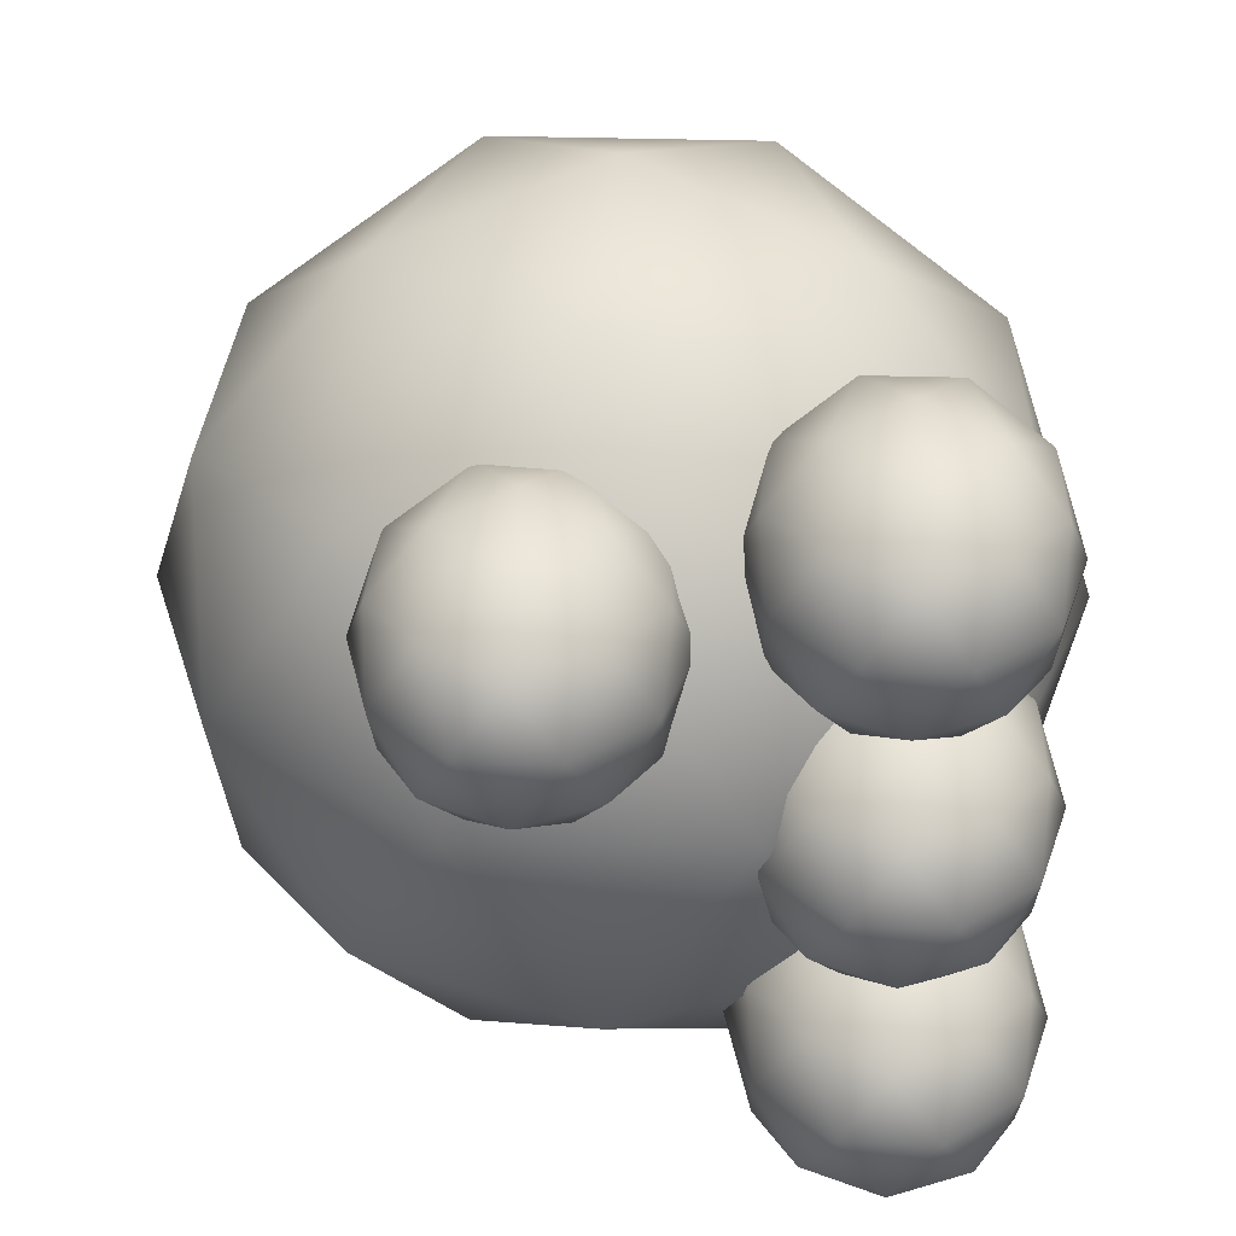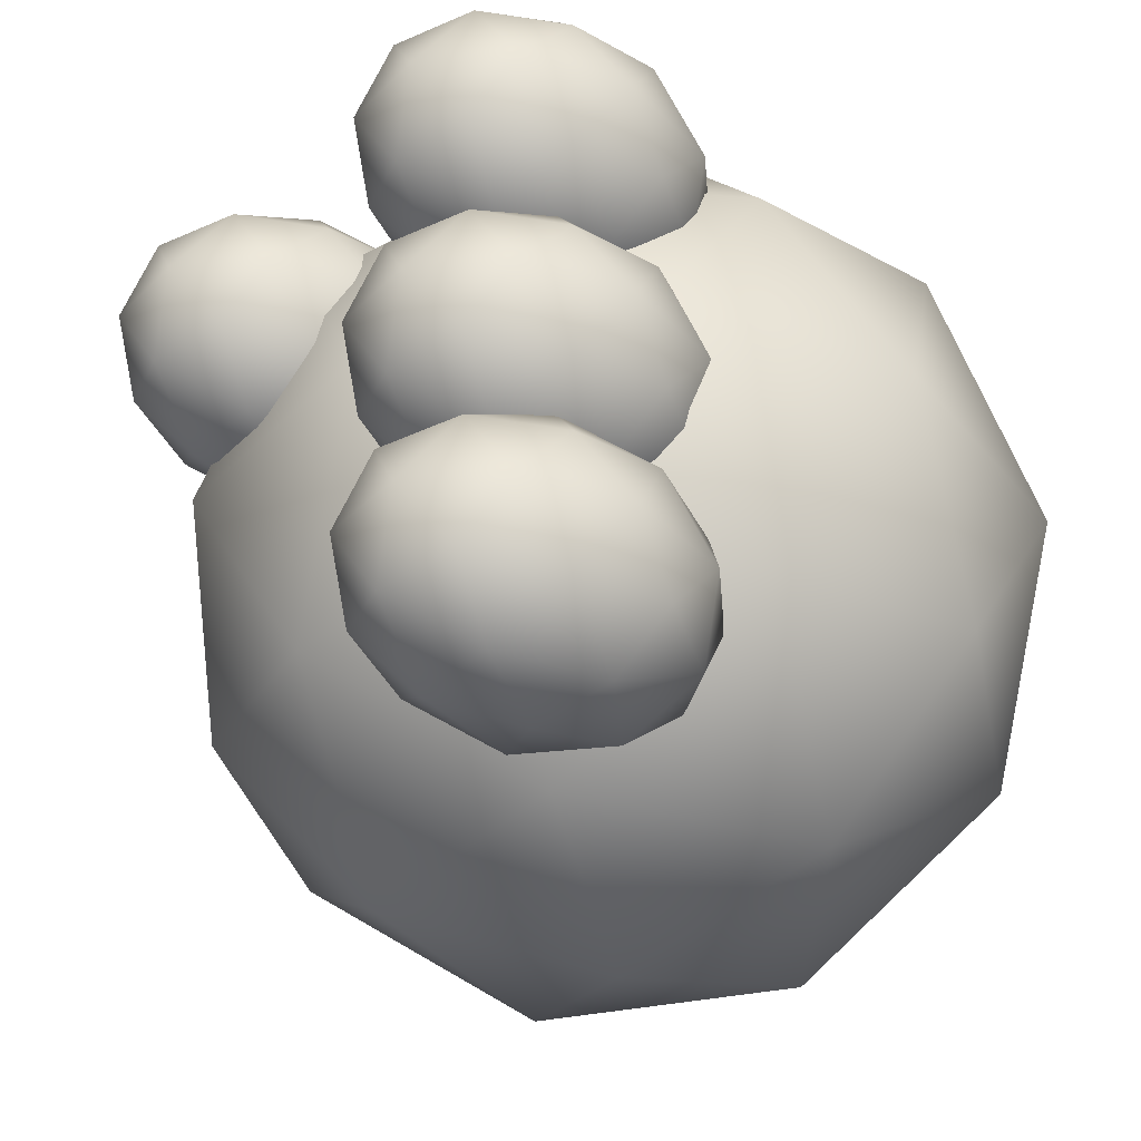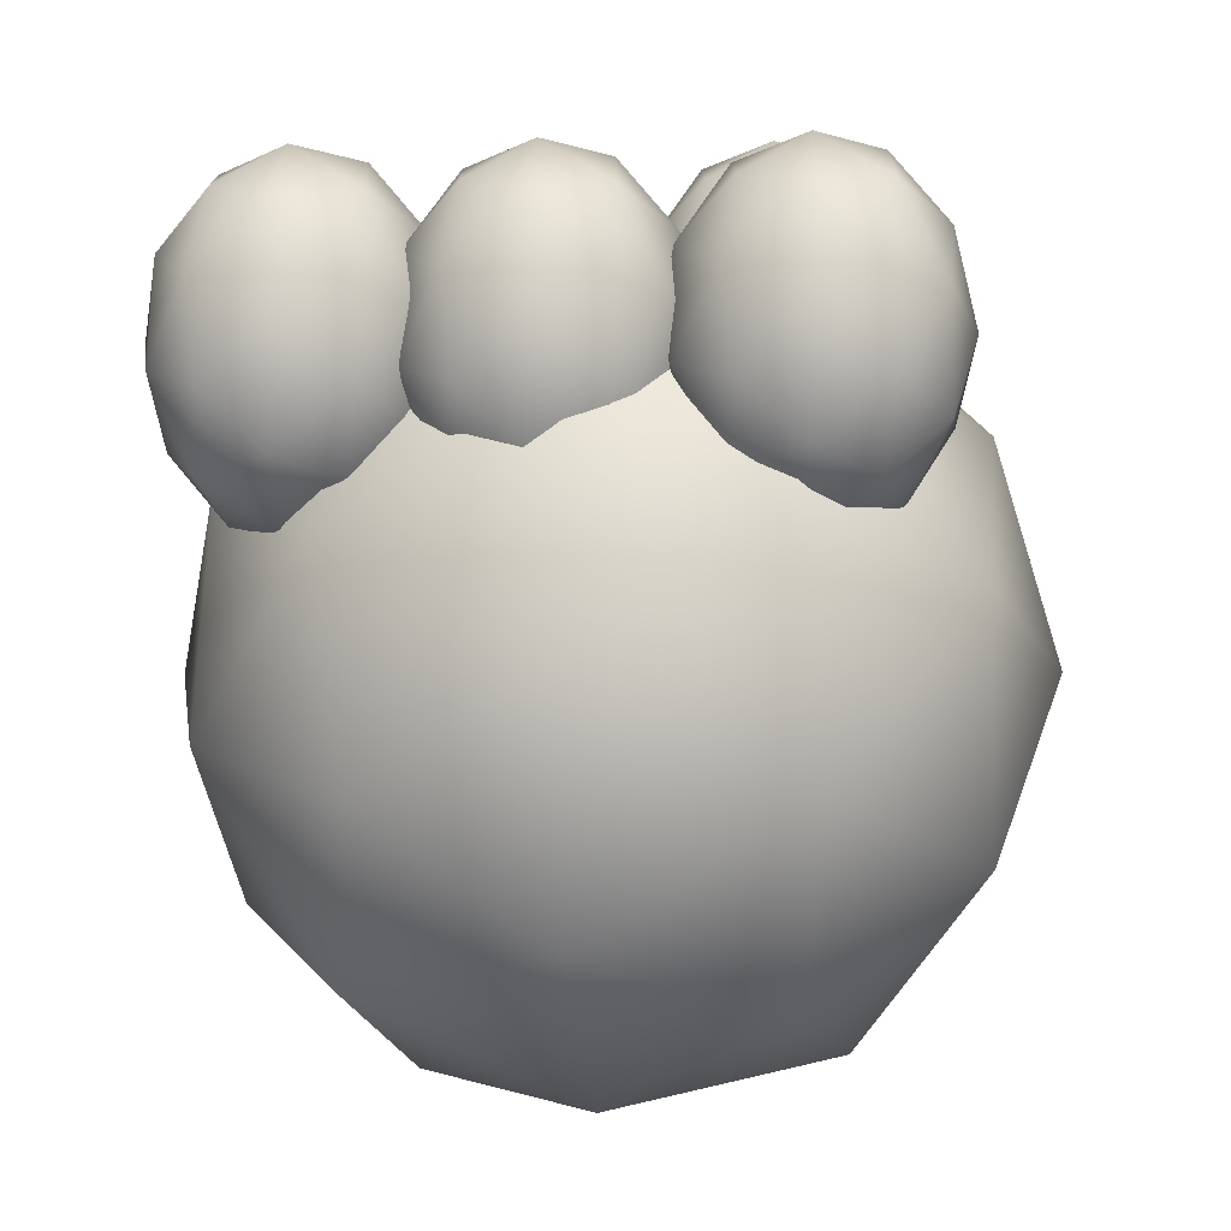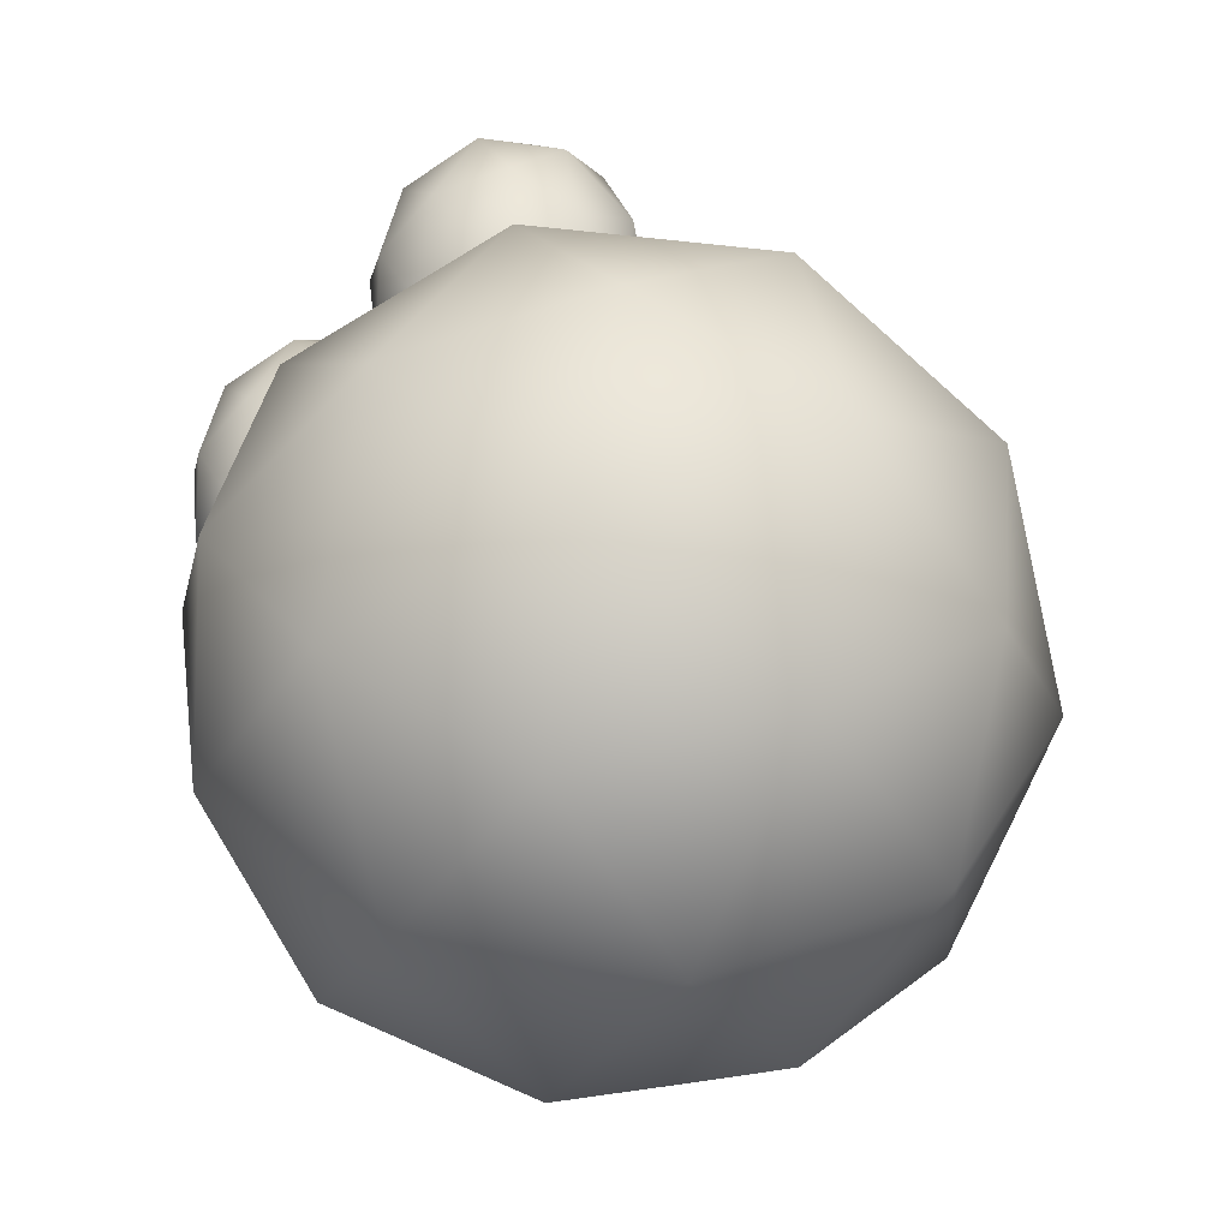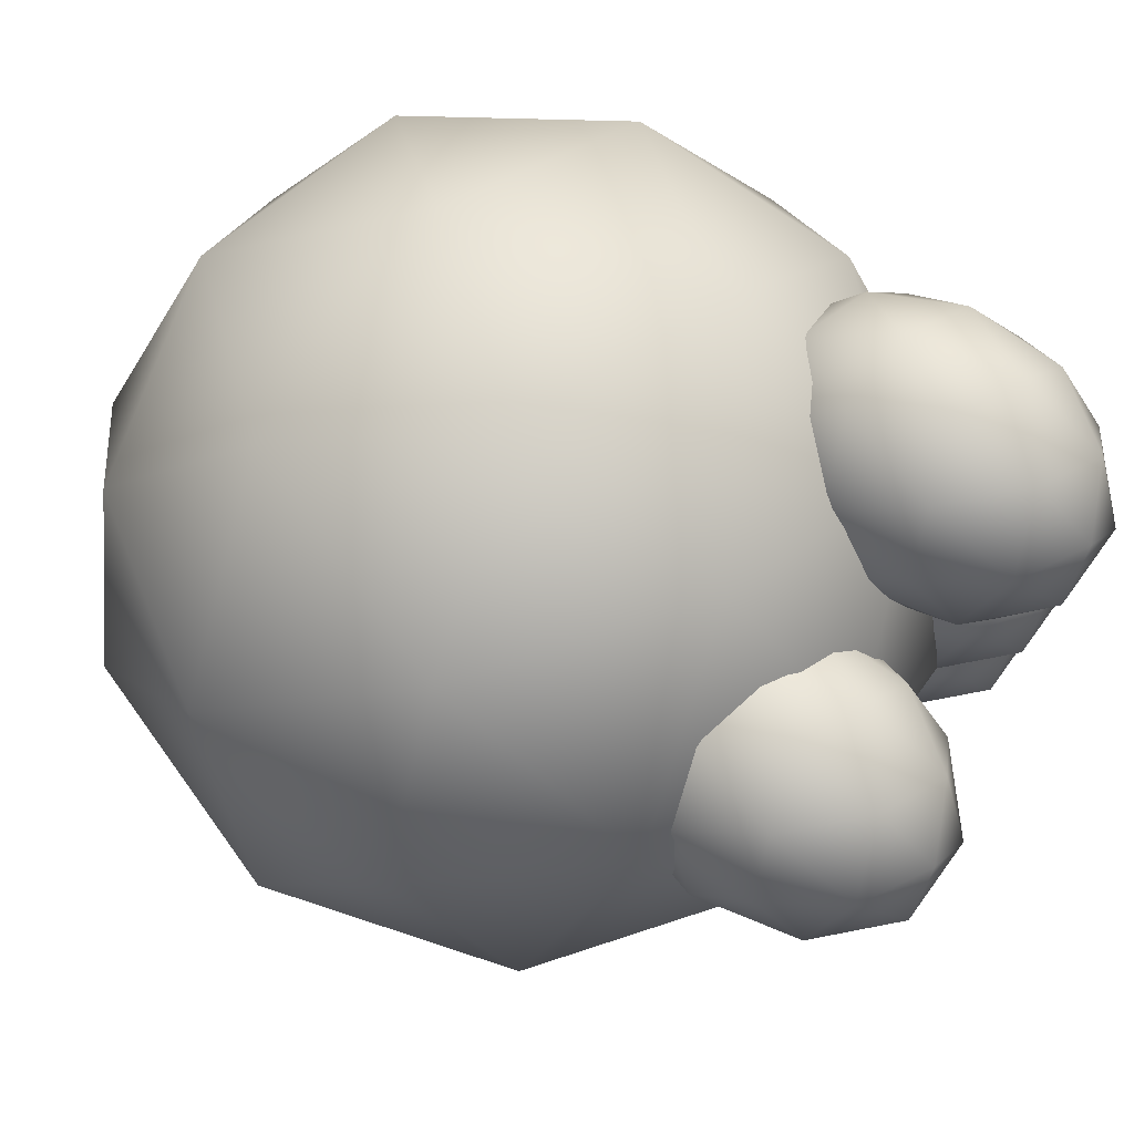
<metadata>
{"format":"obj","ext":"obj","renderer":"f3d","projection":"perspective","resolution":1024,"background":"white","views":[{"elev":31.5,"azim":2.5,"up":"+Y"},{"elev":-35.6,"azim":51.6,"up":"+Y"},{"elev":-2.3,"azim":97.3,"up":"+Z"},{"elev":-35.1,"azim":-118.7,"up":"+Z"},{"elev":78.2,"azim":-53.9,"up":"+Y"}]}
</metadata>
<code>
o Icosphere.004_Icosphere.001
v 0.006373 -0.2702 -0.4773
v 0.5835 0.03296 0.09845
v 0.6098 0.0606 0.145
v 0.626 0.0606 0.08067
v 0.5835 0.0606 0.04091
v 0.541 0.0606 0.08067
v 0.5572 0.0606 0.145
v 0.626 0.1053 0.1162
v 0.6098 0.1053 0.0519
v 0.5572 0.1053 0.0519
v 0.541 0.1053 0.1162
v 0.5835 0.1053 0.156
v 0.5835 0.133 0.09845
v 0.6085 0.04043 0.088
v 0.599 0.04043 0.1258
v 0.624 0.05668 0.1154
v 0.5835 0.05668 0.1532
v 0.5681 0.04043 0.1258
v 0.5835 0.04043 0.06463
v 0.6085 0.05668 0.05418
v 0.5585 0.04043 0.088
v 0.5585 0.05668 0.05418
v 0.5431 0.05668 0.1154
v 0.599 0.08296 0.1596
v 0.5681 0.08296 0.1596
v 0.6335 0.08296 0.09845
v 0.624 0.08296 0.1363
v 0.599 0.08296 0.03727
v 0.624 0.08296 0.06064
v 0.5431 0.08296 0.06064
v 0.5681 0.08296 0.03727
v 0.5431 0.08296 0.1363
v 0.5335 0.08296 0.09845
v 0.6085 0.1092 0.1427
v 0.624 0.1092 0.08154
v 0.5835 0.1092 0.04373
v 0.5431 0.1092 0.08154
v 0.5585 0.1092 0.1427
v 0.6085 0.1255 0.1089
v 0.5835 0.1255 0.1323
v 0.599 0.1255 0.07109
v 0.5681 0.1255 0.07109
v 0.5585 0.1255 0.1089
v 0.5835 -0.1306 0.09845
v 0.6098 -0.1029 0.145
v 0.626 -0.1029 0.08067
v 0.5835 -0.1029 0.04091
v 0.541 -0.1029 0.08067
v 0.5572 -0.1029 0.145
v 0.626 -0.0582 0.1162
v 0.6098 -0.0582 0.0519
v 0.5572 -0.0582 0.0519
v 0.541 -0.0582 0.1162
v 0.5835 -0.0582 0.156
v 0.5835 -0.03056 0.09845
v 0.6085 -0.1231 0.088
v 0.599 -0.1231 0.1258
v 0.624 -0.1068 0.1154
v 0.5835 -0.1068 0.1532
v 0.5681 -0.1231 0.1258
v 0.5835 -0.1231 0.06463
v 0.6085 -0.1068 0.05418
v 0.5585 -0.1231 0.088
v 0.5585 -0.1068 0.05418
v 0.5431 -0.1068 0.1154
v 0.599 -0.08056 0.1596
v 0.5681 -0.08056 0.1596
v 0.6335 -0.08056 0.09845
v 0.624 -0.08056 0.1363
v 0.599 -0.08056 0.03727
v 0.624 -0.08056 0.06064
v 0.5431 -0.08056 0.06064
v 0.5681 -0.08056 0.03727
v 0.5431 -0.08056 0.1363
v 0.5335 -0.08056 0.09845
v 0.6085 -0.05428 0.1427
v 0.624 -0.05427 0.08154
v 0.5835 -0.05428 0.04373
v 0.5431 -0.05427 0.08154
v 0.5585 -0.05428 0.1427
v 0.6085 -0.03803 0.1089
v 0.5835 -0.03803 0.1323
v 0.599 -0.03803 0.07109
v 0.5681 -0.03803 0.07109
v 0.5585 -0.03803 0.1089
v 0.5835 -0.05196 0.09845
v 0.6098 -0.02432 0.145
v 0.626 -0.02432 0.08067
v 0.5835 -0.02432 0.04091
v 0.541 -0.02432 0.08067
v 0.5572 -0.02432 0.145
v 0.626 0.0204 0.1162
v 0.6098 0.0204 0.0519
v 0.5572 0.0204 0.0519
v 0.541 0.0204 0.1162
v 0.5835 0.0204 0.156
v 0.5835 0.04804 0.09845
v 0.6085 -0.04449 0.088
v 0.599 -0.04449 0.1258
v 0.624 -0.02825 0.1154
v 0.5835 -0.02825 0.1532
v 0.5681 -0.04449 0.1258
v 0.5835 -0.04449 0.06463
v 0.6085 -0.02825 0.05418
v 0.5585 -0.04449 0.088
v 0.5585 -0.02825 0.05418
v 0.5431 -0.02825 0.1154
v 0.599 -0.001962 0.1596
v 0.5681 -0.001962 0.1596
v 0.6335 -0.001962 0.09845
v 0.624 -0.001962 0.1363
v 0.599 -0.001962 0.03727
v 0.624 -0.001962 0.06064
v 0.5431 -0.001962 0.06064
v 0.5681 -0.001962 0.03727
v 0.5431 -0.001962 0.1363
v 0.5335 -0.001962 0.09845
v 0.6085 0.02432 0.1427
v 0.624 0.02432 0.08154
v 0.5835 0.02432 0.04373
v 0.5431 0.02432 0.08154
v 0.5585 0.02432 0.1427
v 0.6085 0.04057 0.1089
v 0.5835 0.04057 0.1323
v 0.599 0.04057 0.07109
v 0.5681 0.04057 0.07109
v 0.5585 0.04057 0.1089
v 0.4976 -0.1406 -0.003717
v 0.5765 -0.05766 0.1048
v 0.6252 -0.05766 -0.04517
v 0.4976 -0.05766 -0.1379
v 0.37 -0.05766 -0.04517
v 0.4187 -0.05766 0.1048
v 0.6252 0.0765 0.03774
v 0.5765 0.0765 -0.1123
v 0.4187 0.0765 -0.1123
v 0.37 0.0765 0.03774
v 0.4976 0.0765 0.1304
v 0.4976 0.1594 -0.003717
v 0.5726 -0.1182 -0.02809
v 0.544 -0.1182 0.06008
v 0.619 -0.06944 0.03571
v 0.4976 -0.06944 0.1239
v 0.4513 -0.1182 0.06008
v 0.4976 -0.1182 -0.08258
v 0.5726 -0.06944 -0.1069
v 0.4226 -0.1182 -0.02809
v 0.4226 -0.06944 -0.1069
v 0.3763 -0.06944 0.03571
v 0.544 0.00942 0.1389
v 0.4513 0.00942 0.1389
v 0.6476 0.00942 -0.003717
v 0.619 0.00942 0.08445
v 0.544 0.00942 -0.1464
v 0.619 0.00942 -0.09188
v 0.3763 0.00942 -0.09188
v 0.4513 0.00942 -0.1464
v 0.3763 0.00942 0.08445
v 0.3476 0.00942 -0.003717
v 0.5726 0.08828 0.09951
v 0.619 0.08828 -0.04315
v 0.4976 0.08828 -0.1313
v 0.3763 0.08828 -0.04315
v 0.4226 0.08828 0.09951
v 0.5726 0.137 0.02065
v 0.4976 0.137 0.07514
v 0.544 0.137 -0.06752
v 0.4513 0.137 -0.06752
v 0.4226 0.137 0.02065
v 0.4752 0.01302 0.1169
v 0.5015 0.04065 0.1635
v 0.5177 0.04065 0.09913
v 0.4752 0.04065 0.05937
v 0.4327 0.04065 0.09913
v 0.4489 0.04065 0.1635
v 0.5177 0.08538 0.1347
v 0.5015 0.08538 0.07036
v 0.4489 0.08538 0.07036
v 0.4327 0.08538 0.1347
v 0.4752 0.08538 0.1744
v 0.4752 0.113 0.1169
v 0.5002 0.02048 0.1065
v 0.4907 0.02048 0.1443
v 0.5157 0.03673 0.1338
v 0.4752 0.03673 0.1716
v 0.4598 0.02048 0.1443
v 0.4752 0.02048 0.08309
v 0.5002 0.03673 0.07264
v 0.4502 0.02048 0.1065
v 0.4502 0.03673 0.07264
v 0.4348 0.03673 0.1338
v 0.4907 0.06302 0.1781
v 0.4598 0.06302 0.1781
v 0.5252 0.06302 0.1169
v 0.5157 0.06302 0.1547
v 0.4907 0.06302 0.05573
v 0.5157 0.06302 0.0791
v 0.4348 0.06302 0.0791
v 0.4598 0.06302 0.05573
v 0.4348 0.06302 0.1547
v 0.4252 0.06302 0.1169
v 0.5002 0.0893 0.1612
v 0.5157 0.0893 0.1
v 0.4752 0.0893 0.06219
v 0.4348 0.0893 0.1
v 0.4502 0.0893 0.1612
v 0.5002 0.1055 0.1274
v 0.4752 0.1055 0.1507
v 0.4907 0.1055 0.08955
v 0.4598 0.1055 0.08955
v 0.4502 0.1055 0.1274
f 2 14 15
f 3 17 15
f 2 19 14
f 2 21 19
f 2 18 21
f 3 24 17
f 4 26 16
f 5 28 20
f 6 30 22
f 7 32 23
f 3 27 24
f 4 29 26
f 5 31 28
f 6 33 30
f 7 25 32
f 8 39 34
f 9 41 35
f 10 42 36
f 11 43 37
f 12 40 38
f 14 4 16
f 14 16 15
f 15 16 3
f 17 7 18
f 17 18 15
f 15 18 2
f 19 5 20
f 19 20 14
f 14 20 4
f 21 6 22
f 21 22 19
f 19 22 5
f 18 7 23
f 18 23 21
f 21 23 6
f 24 12 25
f 24 25 17
f 17 25 7
f 26 8 27
f 26 27 16
f 16 27 3
f 28 9 29
f 28 29 20
f 20 29 4
f 30 10 31
f 30 31 22
f 22 31 5
f 32 11 33
f 32 33 23
f 23 33 6
f 27 8 34
f 27 34 24
f 24 34 12
f 29 9 35
f 29 35 26
f 26 35 8
f 31 10 36
f 31 36 28
f 28 36 9
f 33 11 37
f 33 37 30
f 30 37 10
f 25 12 38
f 25 38 32
f 32 38 11
f 39 13 40
f 39 40 34
f 34 40 12
f 41 13 39
f 41 39 35
f 35 39 8
f 42 13 41
f 42 41 36
f 36 41 9
f 43 13 42
f 43 42 37
f 37 42 10
f 40 13 43
f 40 43 38
f 38 43 11
f 44 56 57
f 45 59 57
f 44 61 56
f 44 63 61
f 44 60 63
f 45 66 59
f 46 68 58
f 47 70 62
f 48 72 64
f 49 74 65
f 45 69 66
f 46 71 68
f 47 73 70
f 48 75 72
f 49 67 74
f 50 81 76
f 51 83 77
f 52 84 78
f 53 85 79
f 54 82 80
f 56 46 58
f 56 58 57
f 57 58 45
f 59 49 60
f 59 60 57
f 57 60 44
f 61 47 62
f 61 62 56
f 56 62 46
f 63 48 64
f 63 64 61
f 61 64 47
f 60 49 65
f 60 65 63
f 63 65 48
f 66 54 67
f 66 67 59
f 59 67 49
f 68 50 69
f 68 69 58
f 58 69 45
f 70 51 71
f 70 71 62
f 62 71 46
f 72 52 73
f 72 73 64
f 64 73 47
f 74 53 75
f 74 75 65
f 65 75 48
f 69 50 76
f 69 76 66
f 66 76 54
f 71 51 77
f 71 77 68
f 68 77 50
f 73 52 78
f 73 78 70
f 70 78 51
f 75 53 79
f 75 79 72
f 72 79 52
f 67 54 80
f 67 80 74
f 74 80 53
f 81 55 82
f 81 82 76
f 76 82 54
f 83 55 81
f 83 81 77
f 77 81 50
f 84 55 83
f 84 83 78
f 78 83 51
f 85 55 84
f 85 84 79
f 79 84 52
f 82 55 85
f 82 85 80
f 80 85 53
f 86 98 99
f 87 101 99
f 86 103 98
f 86 105 103
f 86 102 105
f 87 108 101
f 88 110 100
f 89 112 104
f 90 114 106
f 91 116 107
f 87 111 108
f 88 113 110
f 89 115 112
f 90 117 114
f 91 109 116
f 92 123 118
f 93 125 119
f 94 126 120
f 95 127 121
f 96 124 122
f 98 88 100
f 98 100 99
f 99 100 87
f 101 91 102
f 101 102 99
f 99 102 86
f 103 89 104
f 103 104 98
f 98 104 88
f 105 90 106
f 105 106 103
f 103 106 89
f 102 91 107
f 102 107 105
f 105 107 90
f 108 96 109
f 108 109 101
f 101 109 91
f 110 92 111
f 110 111 100
f 100 111 87
f 112 93 113
f 112 113 104
f 104 113 88
f 114 94 115
f 114 115 106
f 106 115 89
f 116 95 117
f 116 117 107
f 107 117 90
f 111 92 118
f 111 118 108
f 108 118 96
f 113 93 119
f 113 119 110
f 110 119 92
f 115 94 120
f 115 120 112
f 112 120 93
f 117 95 121
f 117 121 114
f 114 121 94
f 109 96 122
f 109 122 116
f 116 122 95
f 123 97 124
f 123 124 118
f 118 124 96
f 125 97 123
f 125 123 119
f 119 123 92
f 126 97 125
f 126 125 120
f 120 125 93
f 127 97 126
f 127 126 121
f 121 126 94
f 124 97 127
f 124 127 122
f 122 127 95
f 128 140 141
f 129 143 141
f 128 145 140
f 128 147 145
f 128 144 147
f 129 150 143
f 130 152 142
f 131 154 146
f 132 156 148
f 133 158 149
f 129 153 150
f 130 155 152
f 131 157 154
f 132 159 156
f 133 151 158
f 134 165 160
f 135 167 161
f 136 168 162
f 137 169 163
f 138 166 164
f 140 130 142
f 140 142 141
f 141 142 129
f 143 133 144
f 143 144 141
f 141 144 128
f 145 131 146
f 145 146 140
f 140 146 130
f 147 132 148
f 147 148 145
f 145 148 131
f 144 133 149
f 144 149 147
f 147 149 132
f 150 138 151
f 150 151 143
f 143 151 133
f 152 134 153
f 152 153 142
f 142 153 129
f 154 135 155
f 154 155 146
f 146 155 130
f 156 136 157
f 156 157 148
f 148 157 131
f 158 137 159
f 158 159 149
f 149 159 132
f 153 134 160
f 153 160 150
f 150 160 138
f 155 135 161
f 155 161 152
f 152 161 134
f 157 136 162
f 157 162 154
f 154 162 135
f 159 137 163
f 159 163 156
f 156 163 136
f 151 138 164
f 151 164 158
f 158 164 137
f 165 139 166
f 165 166 160
f 160 166 138
f 167 139 165
f 167 165 161
f 161 165 134
f 168 139 167
f 168 167 162
f 162 167 135
f 169 139 168
f 169 168 163
f 163 168 136
f 166 139 169
f 166 169 164
f 164 169 137
f 170 182 183
f 171 185 183
f 170 187 182
f 170 189 187
f 170 186 189
f 171 192 185
f 172 194 184
f 173 196 188
f 174 198 190
f 175 200 191
f 171 195 192
f 172 197 194
f 173 199 196
f 174 201 198
f 175 193 200
f 176 207 202
f 177 209 203
f 178 210 204
f 179 211 205
f 180 208 206
f 182 172 184
f 182 184 183
f 183 184 171
f 185 175 186
f 185 186 183
f 183 186 170
f 187 173 188
f 187 188 182
f 182 188 172
f 189 174 190
f 189 190 187
f 187 190 173
f 186 175 191
f 186 191 189
f 189 191 174
f 192 180 193
f 192 193 185
f 185 193 175
f 194 176 195
f 194 195 184
f 184 195 171
f 196 177 197
f 196 197 188
f 188 197 172
f 198 178 199
f 198 199 190
f 190 199 173
f 200 179 201
f 200 201 191
f 191 201 174
f 195 176 202
f 195 202 192
f 192 202 180
f 197 177 203
f 197 203 194
f 194 203 176
f 199 178 204
f 199 204 196
f 196 204 177
f 201 179 205
f 201 205 198
f 198 205 178
f 193 180 206
f 193 206 200
f 200 206 179
f 207 181 208
f 207 208 202
f 202 208 180
f 209 181 207
f 209 207 203
f 203 207 176
f 210 181 209
f 210 209 204
f 204 209 177
f 211 181 210
f 211 210 205
f 205 210 178
f 208 181 211
f 208 211 206
f 206 211 179

</code>
